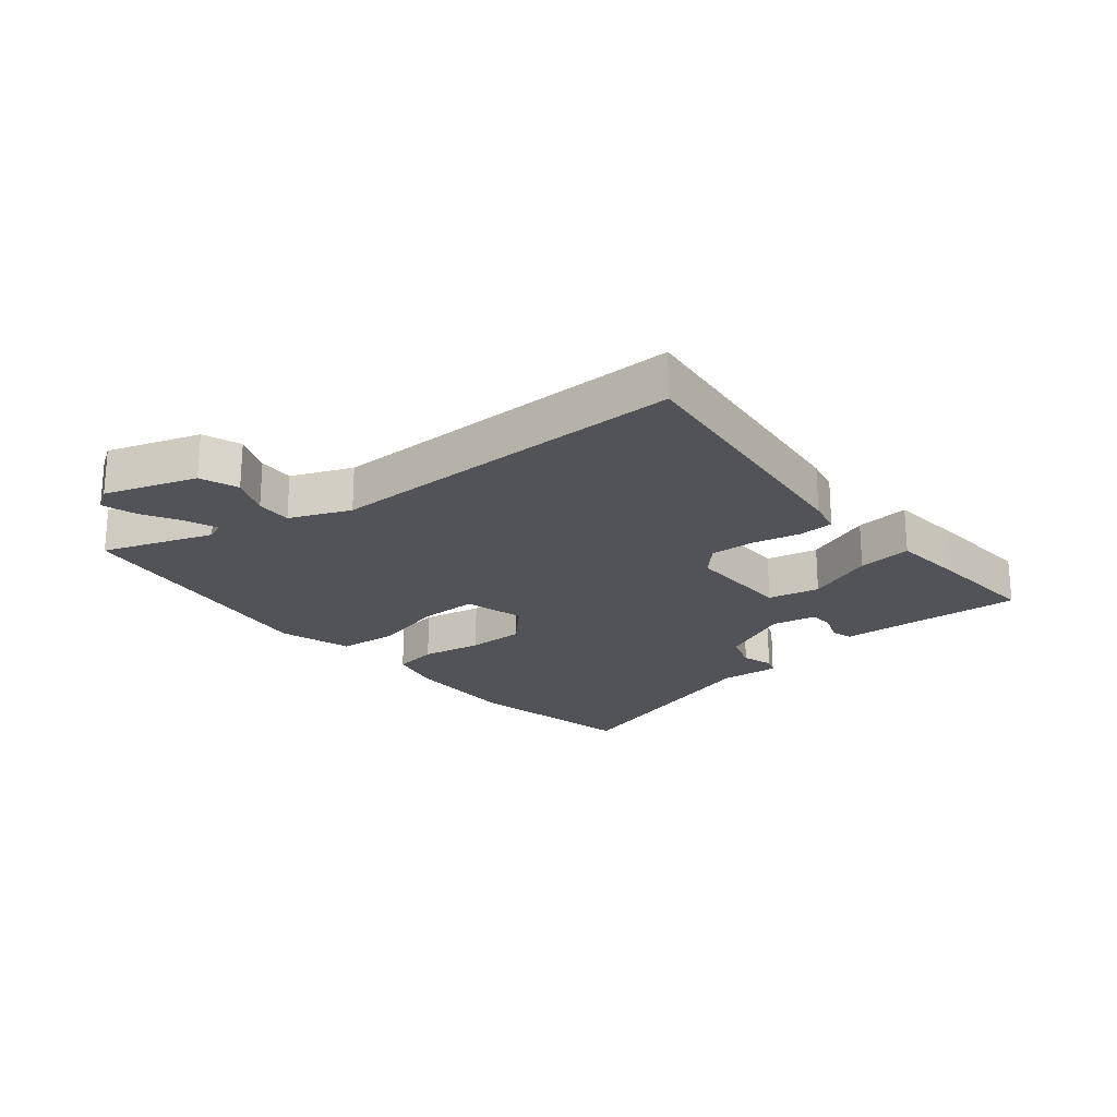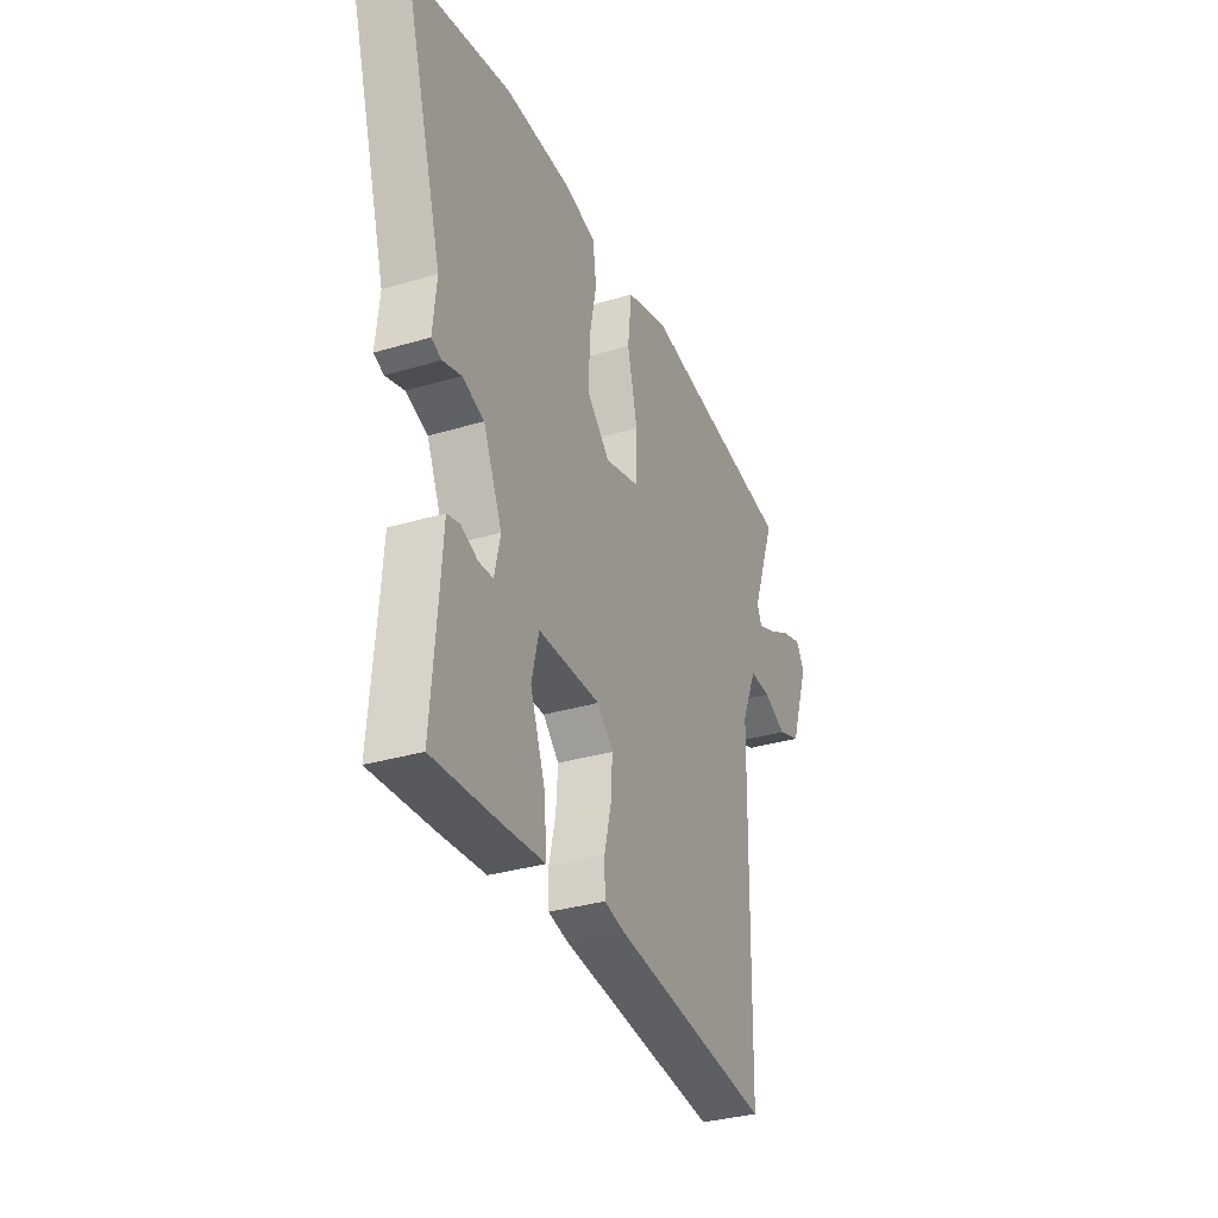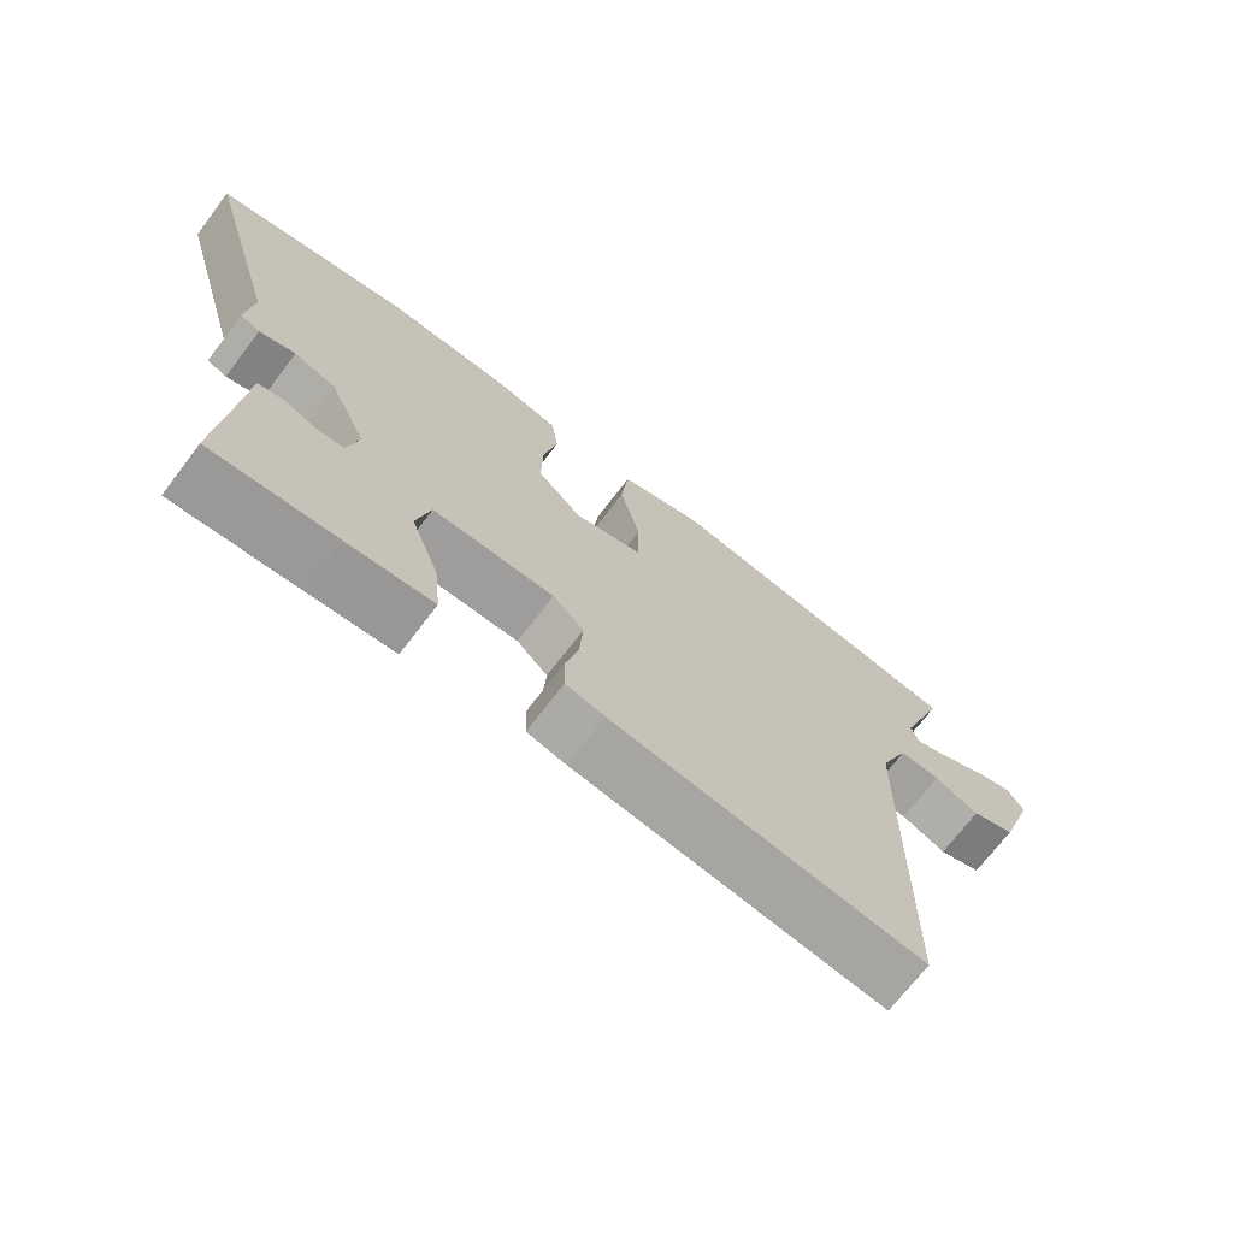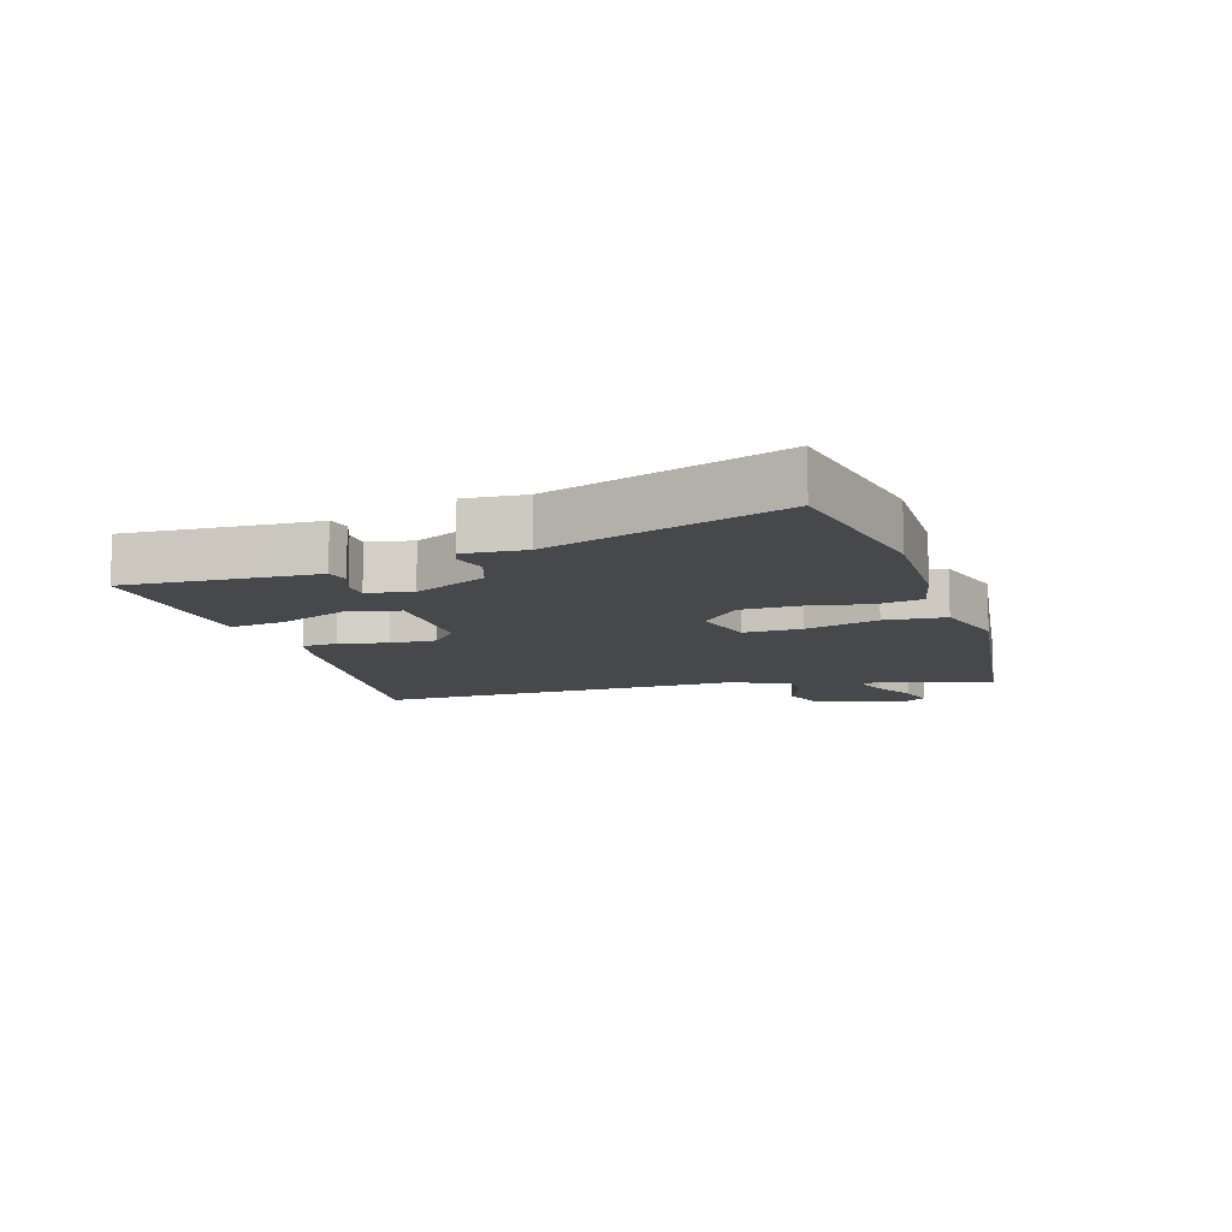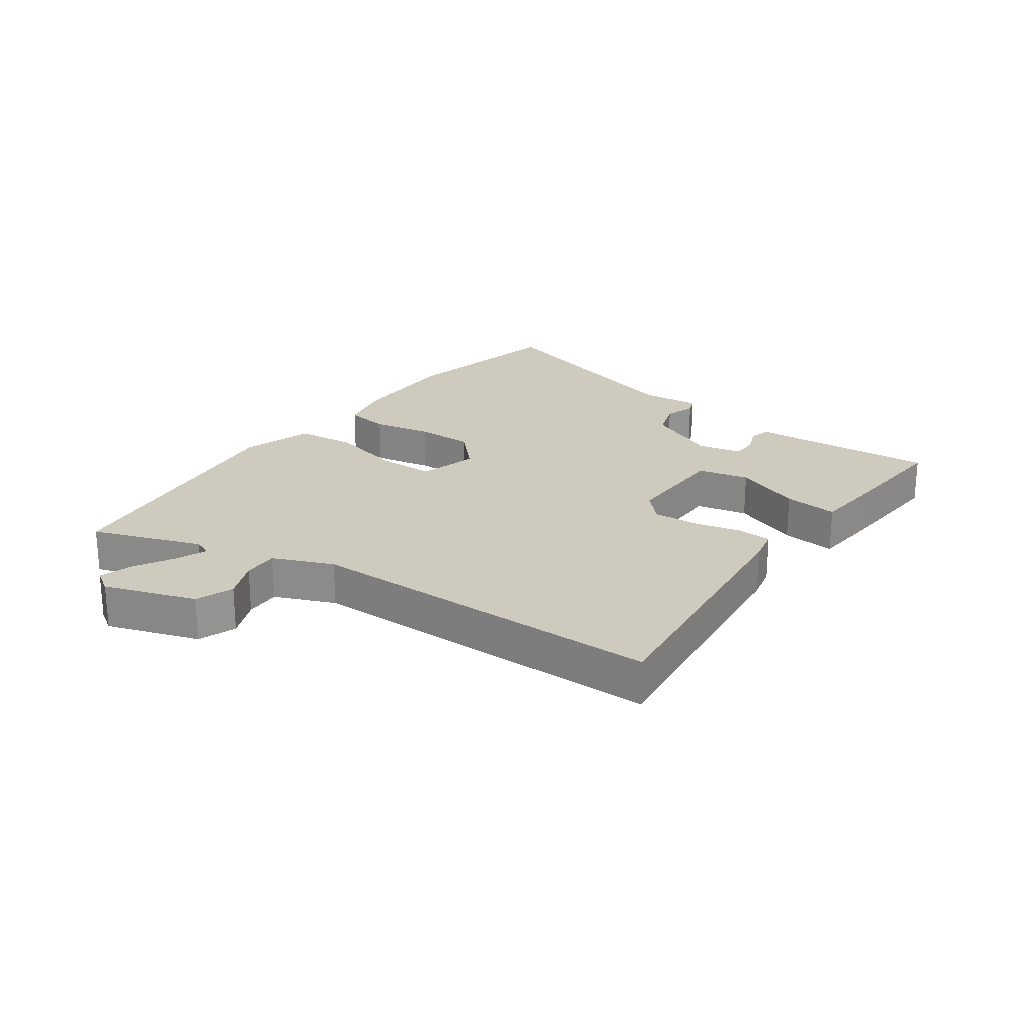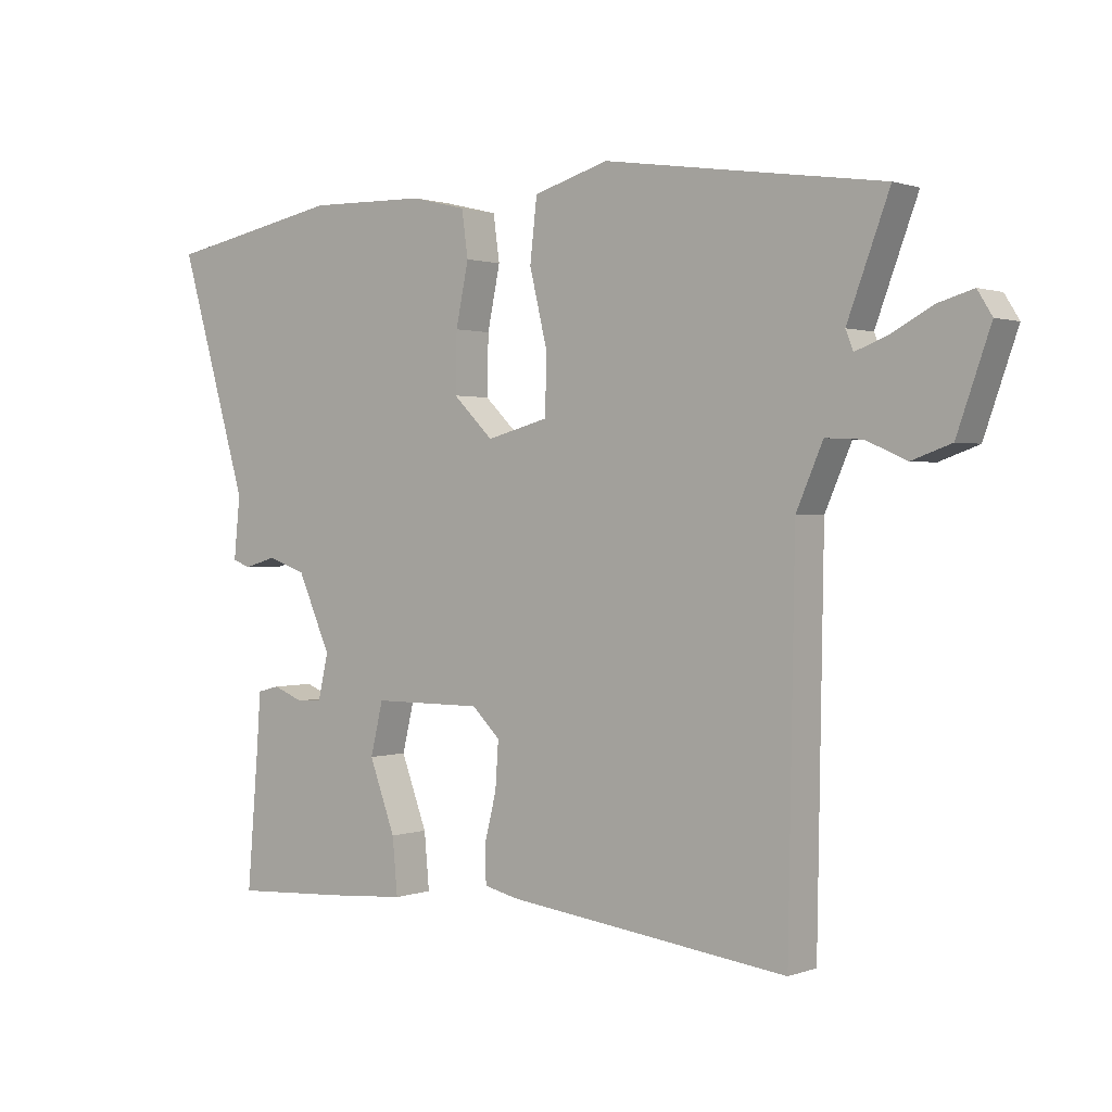
<metadata>
{"format":"obj","ext":"obj","renderer":"f3d","projection":"perspective","resolution":1024,"background":"white","views":[{"elev":-22.2,"azim":130.2,"up":"+Y"},{"elev":-32.9,"azim":-67.6,"up":"+Z"},{"elev":-70.6,"azim":-37.3,"up":"+Z"},{"elev":-11.5,"azim":-71.6,"up":"+Y"},{"elev":23.2,"azim":126.4,"up":"+Y"},{"elev":1.0,"azim":37.8,"up":"+Z"}]}
</metadata>
<code>
v -0.5 0.07 -0.495
v -0.482 0.07 -0.278
v -0.476 0.07 -0.192
v -0.441 0.07 -0.183
v -0.394 0.07 -0.202
v -0.354 0.07 -0.2
v -0.338 0.07 -0.129
v -0.39 0.07 -0.011
v -0.45 0.07 0.01
v -0.501 0.07 -0.005
v -0.529 0.07 0.006
v -0.519 0.07 0.103
v -0.627 0.07 0.475
v -0.35 0.07 0.529
v -0.165 0.07 0.525
v -0.078 0.07 0.504
v -0.068 0.07 0.432
v -0.088 0.07 0.335
v -0.09 0.07 0.242
v -0.027 0.07 0.18
v 0.07 0.07 0.206
v 0.072 0.07 0.299
v 0.044 0.07 0.416
v 0.055 0.07 0.513
v 0.173 0.07 0.548
v 0.397 0.07 0.515
v 0.611 0.07 0.484
v 0.545 0.07 0.307
v 0.557 0.07 0.277
v 0.607 0.07 0.296
v 0.672 0.07 0.331
v 0.727 0.07 0.347
v 0.75 0.07 0.31
v 0.698 0.07 0.162
v 0.636 0.07 0.14
v 0.572 0.07 0.168
v 0.514 0.07 0.171
v 0.472 0.07 0.074
v 0.462 0.07 -0.513
v 0.02 0.07 -0.457
v -0.035 0.07 -0.444
v -0.037 0.07 -0.387
v -0.018 0.07 -0.31
v -0.013 0.07 -0.237
v -0.057 0.07 -0.194
v -0.23 0.07 -0.194
v -0.25 0.07 -0.277
v -0.209 0.07 -0.388
v -0.201 0.07 -0.476
v -0.322 0.07 -0.485
v -0.5 0 -0.495
v -0.482 0 -0.278
v -0.476 0 -0.192
v -0.441 0 -0.183
v -0.394 0 -0.202
v -0.354 0 -0.2
v -0.338 0 -0.129
v -0.39 0 -0.011
v -0.45 0 0.01
v -0.501 0 -0.005
v -0.529 0 0.006
v -0.519 0 0.103
v -0.627 0 0.475
v -0.35 0 0.529
v -0.165 0 0.525
v -0.078 0 0.504
v -0.068 0 0.432
v -0.088 0 0.335
v -0.09 0 0.242
v -0.027 0 0.18
v 0.07 0 0.206
v 0.072 0 0.299
v 0.044 0 0.416
v 0.055 0 0.513
v 0.173 0 0.548
v 0.397 0 0.515
v 0.611 0 0.484
v 0.545 0 0.307
v 0.557 0 0.277
v 0.607 0 0.296
v 0.672 0 0.331
v 0.727 0 0.347
v 0.75 0 0.31
v 0.698 0 0.162
v 0.636 0 0.14
v 0.572 0 0.168
v 0.514 0 0.171
v 0.472 0 0.074
v 0.462 0 -0.513
v 0.02 0 -0.457
v -0.035 0 -0.444
v -0.037 0 -0.387
v -0.018 0 -0.31
v -0.013 0 -0.237
v -0.057 0 -0.194
v -0.23 0 -0.194
v -0.25 0 -0.277
v -0.209 0 -0.388
v -0.201 0 -0.476
v -0.322 0 -0.485
f 47 48 49 50
f 46 47 50 1
f 40 41 42 43
f 38 39 40 43
f 37 38 43 44
f 33 34 35 36
f 33 36 37
f 30 31 32 33
f 29 30 33 37
f 28 29 37 44
f 26 27 28 44
f 22 23 24 25
f 21 22 25 26
f 15 16 17 18
f 15 18 19
f 12 13 14 15
f 12 15 19
f 9 10 11 12
f 8 9 12 19
f 7 8 19 20
f 2 3 4 5
f 46 1 2 5
f 46 5 6
f 21 26 44 45
f 21 45 46
f 20 21 46
f 6 7 20 46
f 100 99 98 97
f 51 100 97 96
f 93 92 91 90
f 93 90 89 88
f 94 93 88 87
f 86 85 84 83
f 87 86 83
f 83 82 81 80
f 87 83 80 79
f 94 87 79 78
f 94 78 77 76
f 75 74 73 72
f 76 75 72 71
f 68 67 66 65
f 69 68 65
f 65 64 63 62
f 69 65 62
f 62 61 60 59
f 69 62 59 58
f 70 69 58 57
f 55 54 53 52
f 55 52 51 96
f 56 55 96
f 95 94 76 71
f 96 95 71
f 96 71 70
f 96 70 57 56
f 1 51 52 2
f 2 52 53 3
f 3 53 54 4
f 4 54 55 5
f 5 55 56 6
f 6 56 57 7
f 7 57 58 8
f 8 58 59 9
f 9 59 60 10
f 10 60 61 11
f 11 61 62 12
f 12 62 63 13
f 13 63 64 14
f 14 64 65 15
f 15 65 66 16
f 16 66 67 17
f 17 67 68 18
f 18 68 69 19
f 19 69 70 20
f 20 70 71 21
f 21 71 72 22
f 22 72 73 23
f 23 73 74 24
f 24 74 75 25
f 25 75 76 26
f 26 76 77 27
f 27 77 78 28
f 28 78 79 29
f 29 79 80 30
f 30 80 81 31
f 31 81 82 32
f 32 82 83 33
f 33 83 84 34
f 34 84 85 35
f 35 85 86 36
f 36 86 87 37
f 37 87 88 38
f 38 88 89 39
f 39 89 90 40
f 40 90 91 41
f 41 91 92 42
f 42 92 93 43
f 43 93 94 44
f 44 94 95 45
f 45 95 96 46
f 46 96 97 47
f 47 97 98 48
f 48 98 99 49
f 49 99 100 50
f 50 100 51 1

</code>
